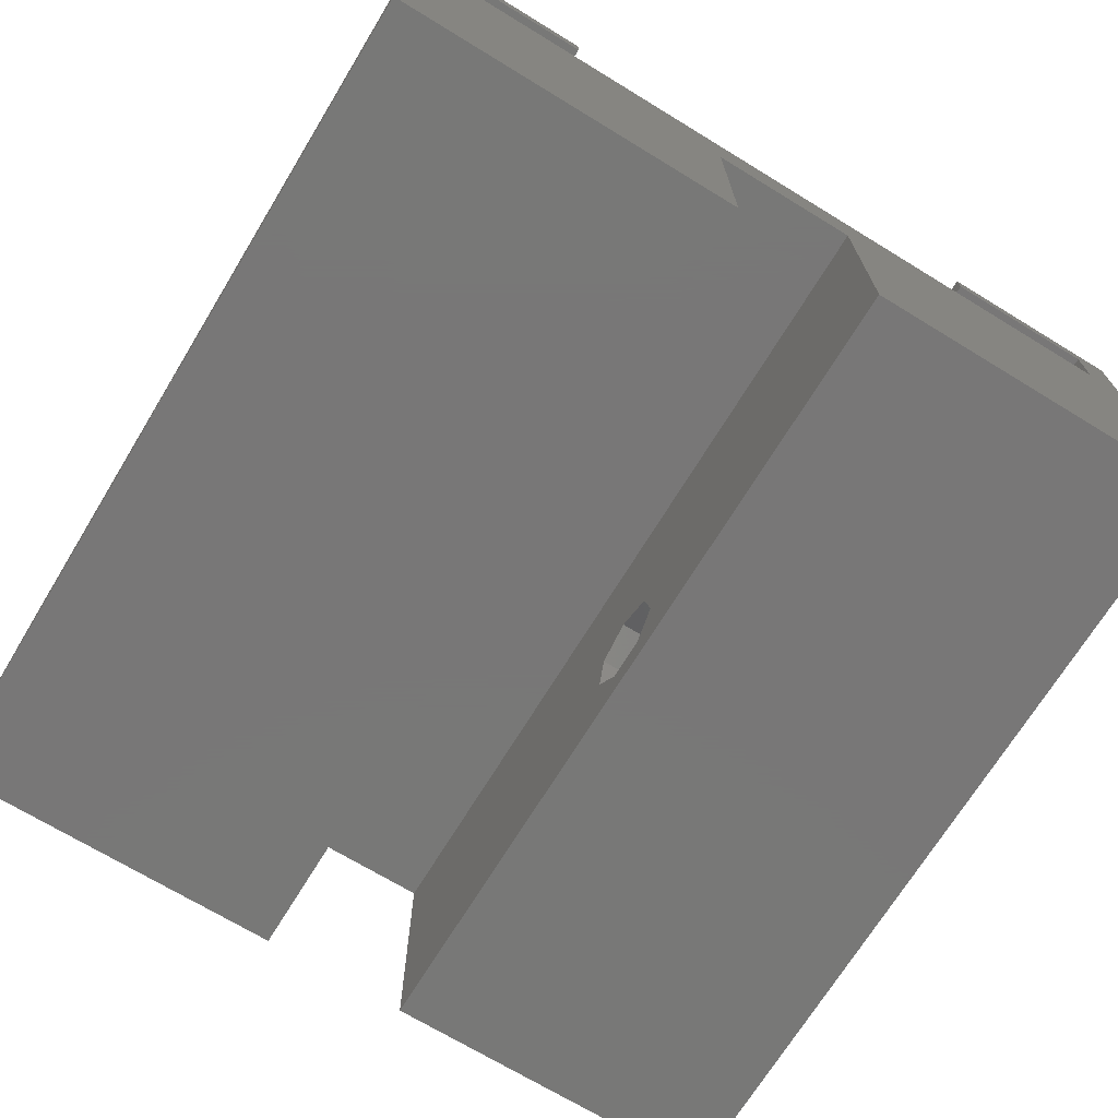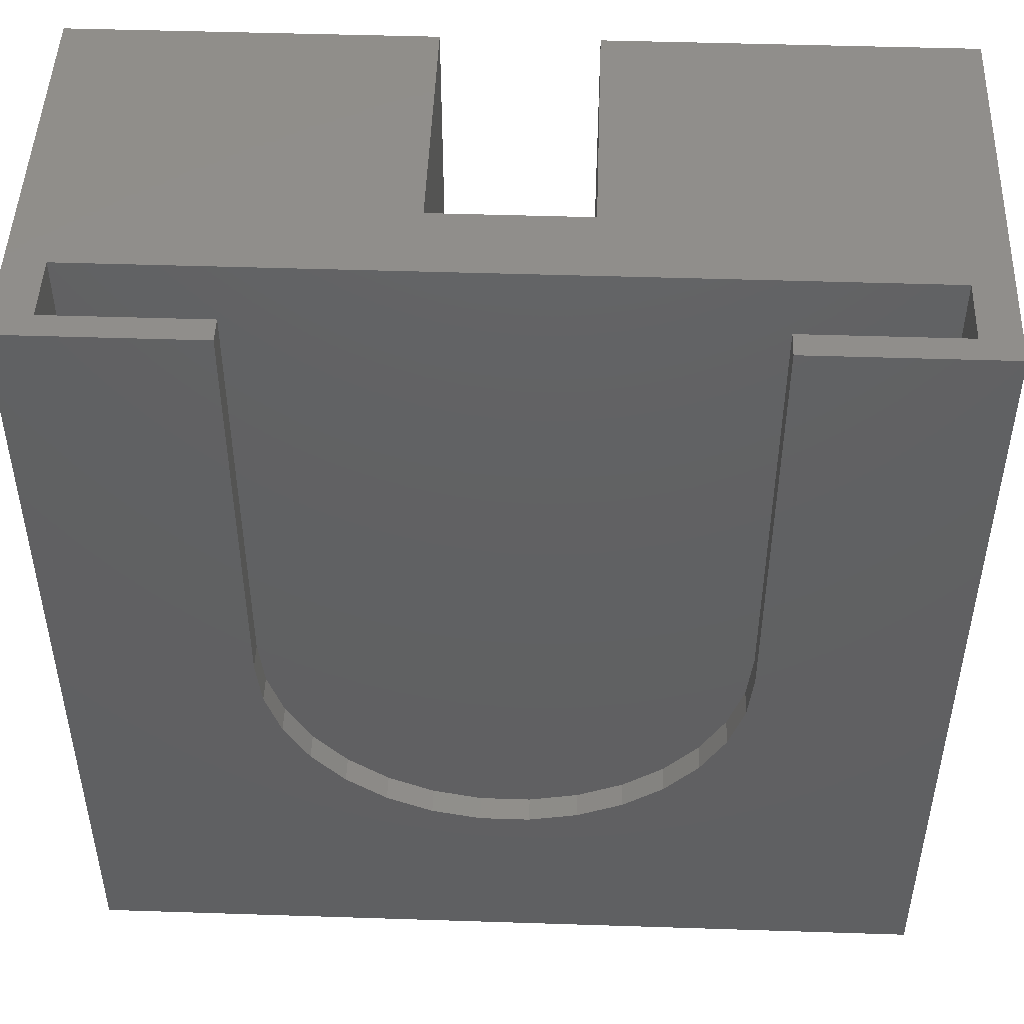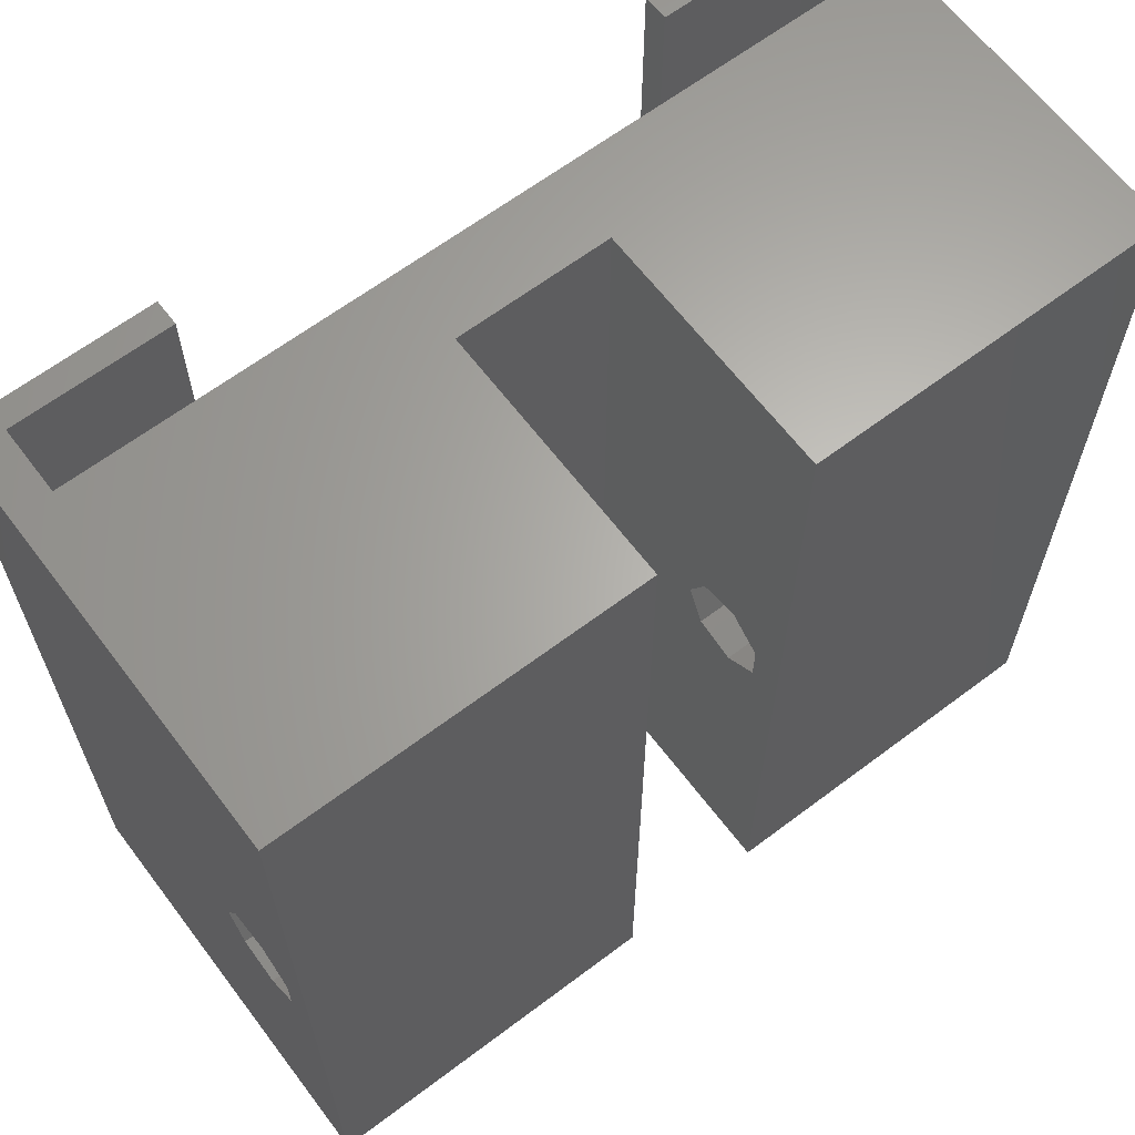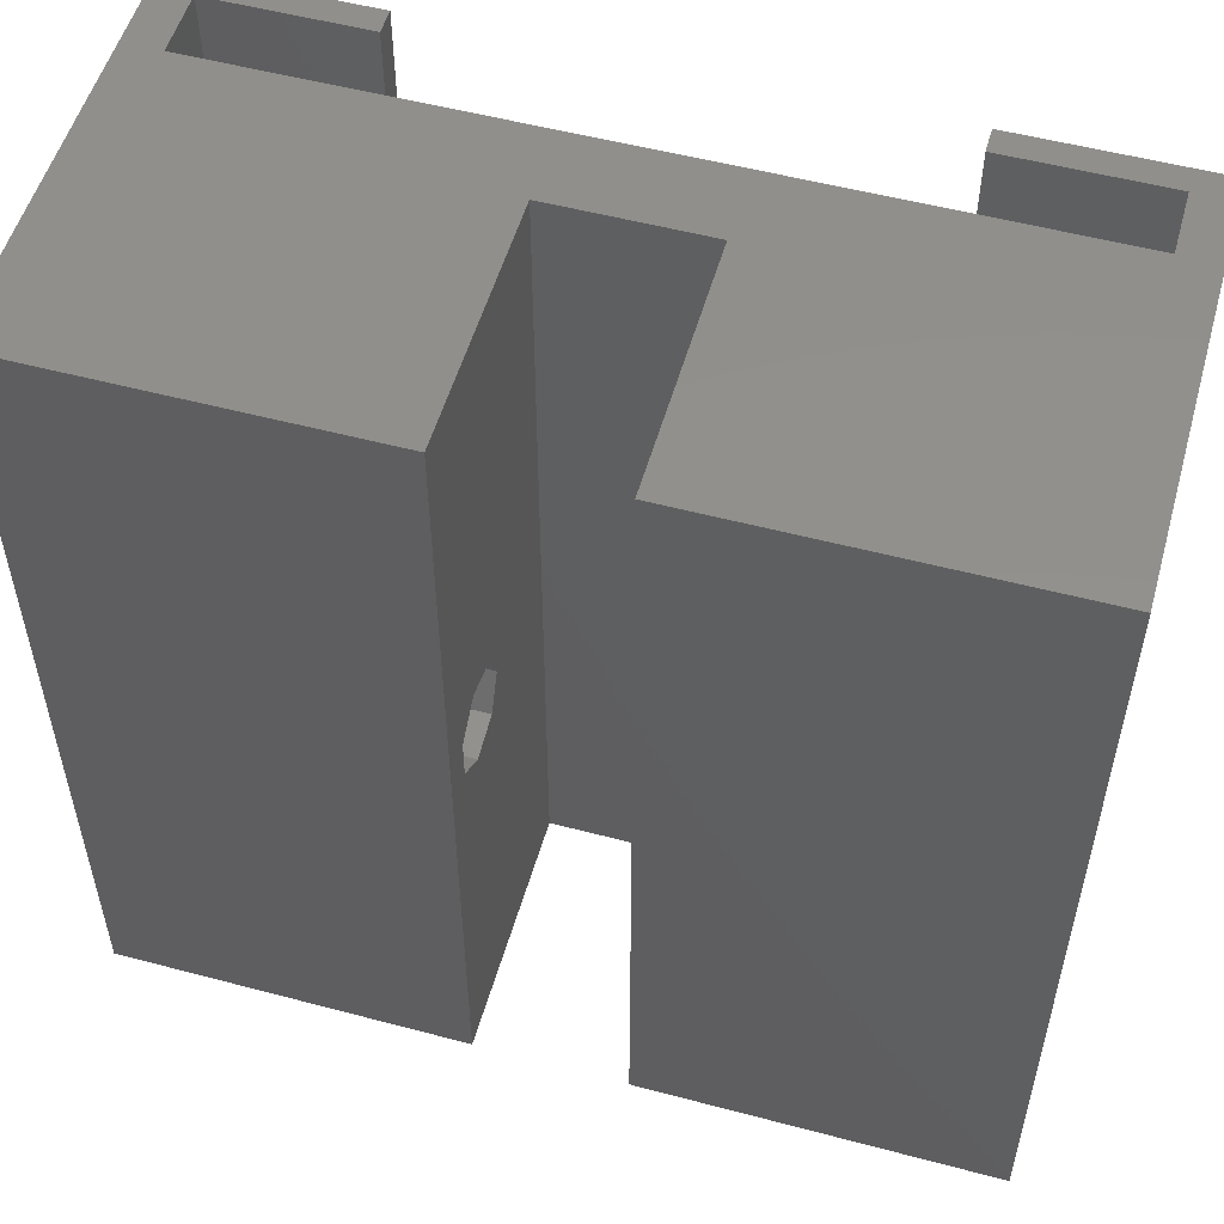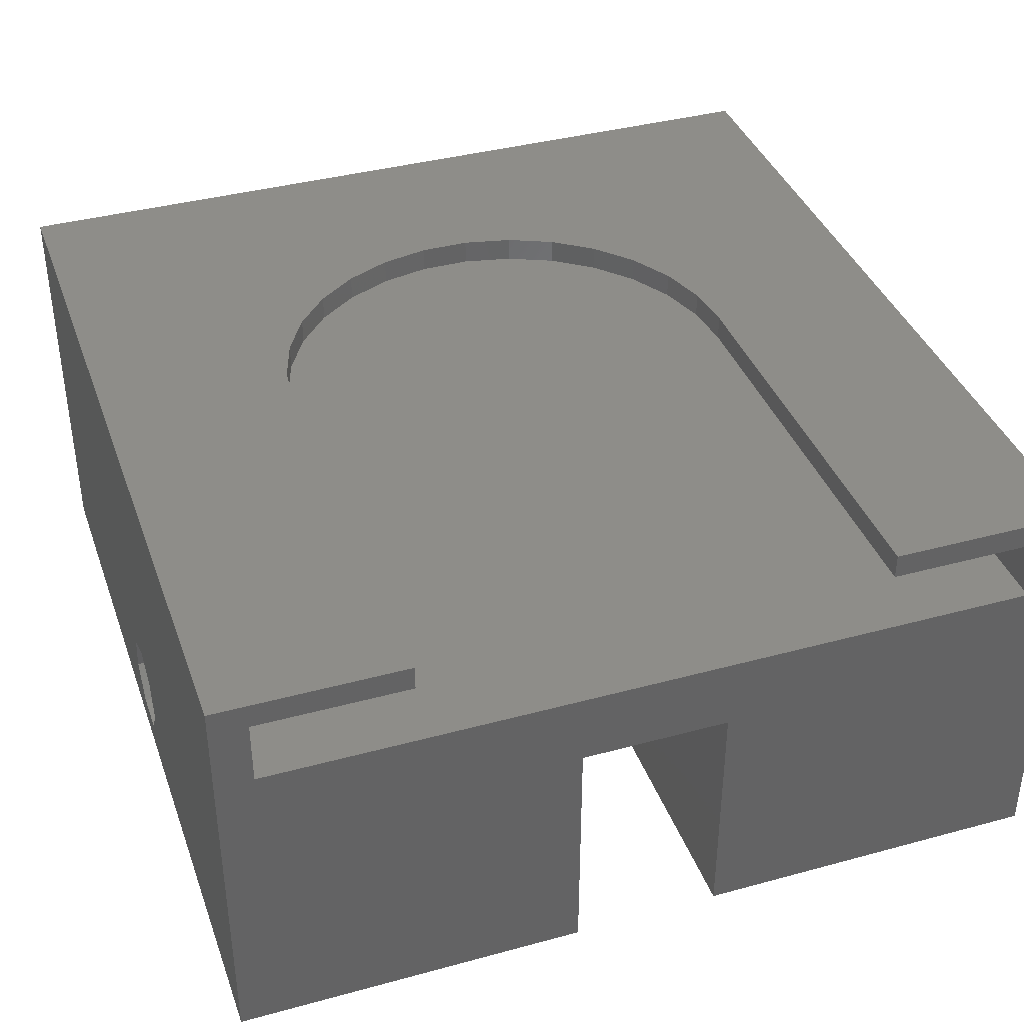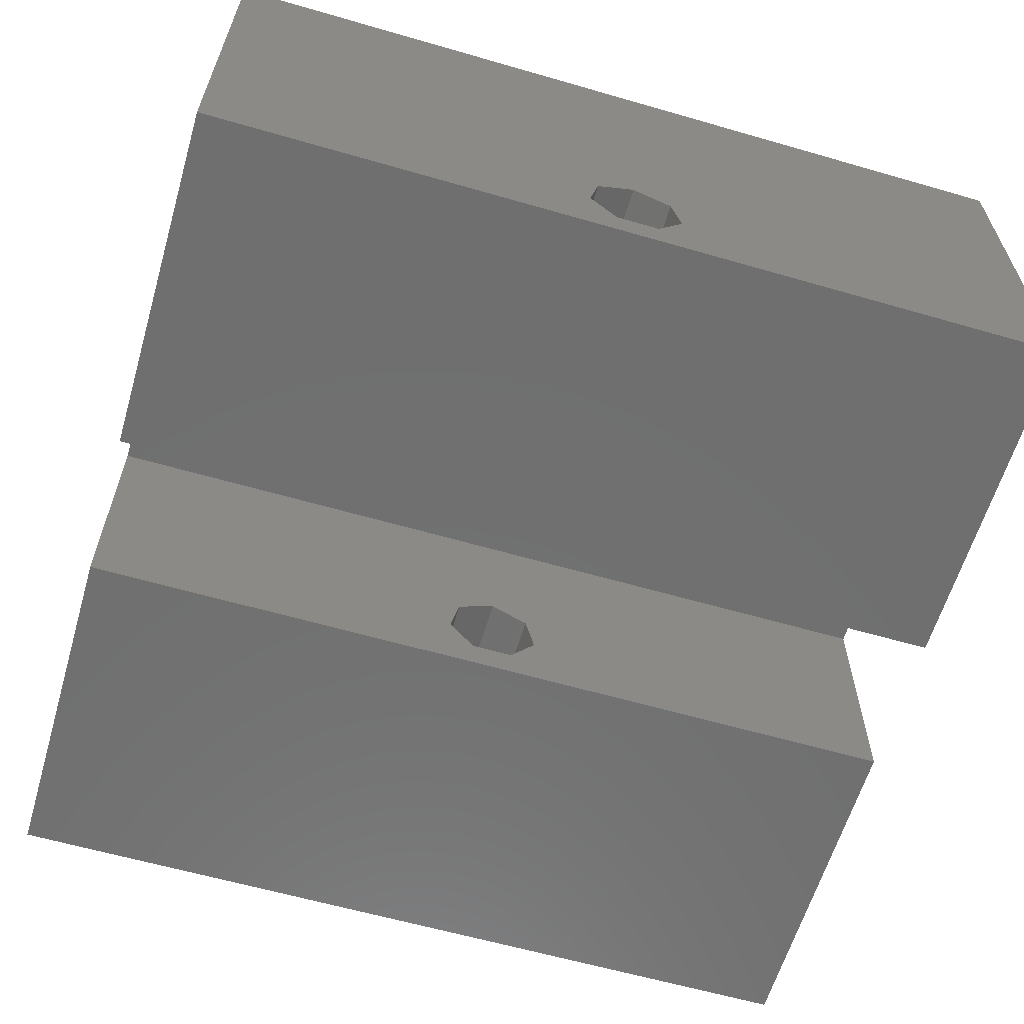
<metadata>
{"format":"stl","ext":"stl","renderer":"f3d","projection":"perspective","resolution":1024,"background":"white","views":[{"elev":-70.3,"azim":-31.4,"up":"+Y"},{"elev":47.7,"azim":-177.9,"up":"+Z"},{"elev":64.4,"azim":-37.2,"up":"+Z"},{"elev":53.6,"azim":15.8,"up":"+Z"},{"elev":38.6,"azim":-18.9,"up":"+Y"},{"elev":-61.5,"azim":-106.4,"up":"+Y"}]}
</metadata>
<code>
# stl→obj: 128 verts, 280 faces
v -17.1 0 -17.1
v -17.1 -11.68 0
v -17.1 0 17.1
v -17.1 -12.4 -1.501
v -17.1 -16.6 -17.1
v -17.1 -14.03 -1.872
v -17.1 -15.33 -0.8331
v -17.1 -15.33 0.8331
v -17.1 -12.4 1.501
v -17.1 -16.6 17.1
v -17.1 -14.03 1.872
v -9.5 0 17.1
v -15.6 -1 17.1
v -9.5 -1 17.1
v -15.6 -3.6 17.1
v 15.6 -3.6 17.1
v 17.1 0 17.1
v 15.6 -1 17.1
v 9.5 0 17.1
v 9.5 -1 17.1
v 17.1 -16.6 17.1
v 3 -6.6 17.1
v 3 -16.6 17.1
v -3 -6.6 17.1
v -3 -16.6 17.1
v 17.1 -11.68 0
v 17.1 0 -17.1
v 17.1 -12.4 1.501
v 17.1 -14.03 1.872
v 17.1 -15.33 0.8331
v 17.1 -15.33 -0.8331
v 17.1 -12.4 -1.501
v 17.1 -16.6 -17.1
v 17.1 -14.03 -1.872
v 9.5 0 0
v 9.292 0 -1.975
v 0.993 0 -9.448
v -0.993 0 -9.448
v 2.936 0 -9.035
v 4.75 0 -8.227
v 6.357 0 -7.06
v 7.686 0 -5.584
v 8.679 0 -3.864
v -9.5 0 0
v -9.292 0 -1.975
v -8.679 0 -3.864
v -7.686 0 -5.584
v -6.357 0 -7.06
v -4.75 0 -8.227
v -2.936 0 -9.035
v -3 -16.6 -17.1
v -3 -6.6 -17.1
v 3 -6.6 -17.1
v 3 -16.6 -17.1
v -3 -11.68 0
v -3 -12.4 1.501
v -3 -14.03 1.872
v -3 -15.33 0.8331
v -3 -15.33 -0.8331
v -3 -12.4 -1.501
v -3 -14.03 -1.872
v 3 -11.68 0
v 3 -12.4 -1.501
v 3 -14.03 -1.872
v 3 -15.33 -0.8331
v 3 -15.33 0.8331
v 3 -12.4 1.501
v 3 -14.03 1.872
v 15.26 -1 3.243
v 15.6 -1 0
v -14.25 -1 -6.345
v -15.26 -1 3.243
v -15.26 -1 -3.243
v -15.26 -3.6 -3.243
v -14.25 -3.6 -6.345
v 1.631 -1 -15.51
v 4.821 -3.6 -14.84
v 4.821 -1 -14.84
v 1.631 -3.6 -15.51
v 12.62 -1 -9.169
v 10.44 -1 -11.59
v -9.5 -1 0
v -9.5 -1 3.243
v -9.292 -1 -1.975
v -8.679 -1 -3.864
v -7.686 -1 -5.584
v -0.993 -1 -9.448
v -1.631 -1 -15.51
v 0.993 -1 -9.448
v -2.936 -1 -9.035
v -4.75 -1 -8.227
v -6.357 -1 -7.06
v 9.5 -1 0
v 9.5 -1 3.243
v 9.292 -1 -1.975
v 8.679 -1 -3.864
v 7.686 -1 -5.584
v 2.936 -1 -9.035
v 4.75 -1 -8.227
v 6.357 -1 -7.06
v 14.25 -1 6.345
v 12.62 -1 9.169
v -1.631 -3.6 -15.51
v 7.8 -1 -13.51
v 12.62 -3.6 -9.169
v 14.25 -1 -6.345
v 14.25 -3.6 -6.345
v -12.62 -1 9.169
v -14.25 -1 6.345
v 15.6 -3.6 0
v -15.6 -3.6 0
v 15.26 -3.6 -3.243
v -12.62 -3.6 -9.169
v 10.44 -3.6 -11.59
v -10.44 -3.6 -11.59
v 7.8 -3.6 -13.51
v -7.8 -3.6 -13.51
v -4.821 -3.6 -14.84
v 15.26 -1 -3.243
v -10.44 -1 -11.59
v -12.62 -1 -9.169
v -7.8 -1 -13.51
v -4.821 -1 -14.84
v 10.44 -1 11.59
v 9.5 -1 12.27
v -10.44 -1 11.59
v -9.5 -1 12.27
v -15.6 -1 0
f 1 2 3
f 1 4 2
f 5 4 1
f 4 5 6
f 7 5 8
f 6 5 7
f 9 3 2
f 10 9 11
f 10 11 8
f 9 10 3
f 10 8 5
f 12 13 14
f 13 3 15
f 3 13 12
f 16 17 18
f 19 18 17
f 18 19 20
f 17 16 21
f 22 21 16
f 21 22 23
f 16 24 22
f 15 24 16
f 10 24 15
f 24 10 25
f 10 15 3
f 17 26 27
f 17 28 26
f 21 28 17
f 28 21 29
f 30 21 31
f 29 21 30
f 32 27 26
f 33 32 34
f 33 34 31
f 32 33 27
f 33 31 21
f 17 35 19
f 27 35 17
f 35 27 36
f 37 27 38
f 39 27 37
f 40 27 39
f 41 27 40
f 42 27 41
f 43 27 42
f 36 27 43
f 44 3 12
f 1 44 45
f 1 45 46
f 1 38 27
f 44 1 3
f 47 1 46
f 48 1 47
f 49 1 48
f 50 1 49
f 38 1 50
f 51 5 52
f 53 33 54
f 33 53 27
f 52 27 53
f 52 1 27
f 1 52 5
f 5 25 10
f 25 5 51
f 54 21 23
f 21 54 33
f 24 55 52
f 24 56 55
f 24 57 56
f 25 57 24
f 58 25 59
f 57 25 58
f 60 52 55
f 61 52 60
f 51 61 59
f 61 51 52
f 51 59 25
f 53 62 22
f 53 63 62
f 53 64 63
f 54 64 53
f 65 54 66
f 64 54 65
f 67 22 62
f 68 22 67
f 23 68 66
f 68 23 22
f 23 66 54
f 52 22 24
f 22 52 53
f 2 56 9
f 56 2 55
f 62 28 67
f 28 62 26
f 59 8 58
f 8 59 7
f 31 66 30
f 66 31 65
f 11 56 57
f 56 11 9
f 68 28 29
f 28 68 67
f 8 57 58
f 57 8 11
f 66 29 30
f 29 66 68
f 4 61 60
f 61 4 6
f 63 34 32
f 34 63 64
f 6 59 61
f 59 6 7
f 64 31 34
f 31 64 65
f 4 55 2
f 55 4 60
f 63 26 62
f 26 63 32
f 69 70 69
f 71 72 73
f 74 71 73
f 71 74 75
f 76 77 78
f 77 76 79
f 80 69 81
f 72 82 83
f 72 84 82
f 72 85 84
f 72 86 85
f 87 88 89
f 90 88 87
f 91 88 90
f 92 88 91
f 86 88 92
f 88 86 72
f 93 69 94
f 95 69 93
f 96 69 95
f 97 69 96
f 76 89 88
f 89 76 98
f 98 76 99
f 97 76 69
f 100 76 97
f 99 76 100
f 101 102 101
f 102 101 102
f 88 79 76
f 79 88 103
f 104 69 78
f 105 106 80
f 106 105 107
f 108 109 108
f 109 108 109
f 110 15 16
f 110 111 15
f 112 111 110
f 112 74 111
f 107 74 112
f 107 75 74
f 105 75 107
f 105 113 75
f 114 113 105
f 114 115 113
f 116 115 114
f 116 117 115
f 77 117 116
f 77 118 117
f 79 118 77
f 118 79 103
f 69 101 69
f 101 69 101
f 70 69 119
f 113 120 121
f 120 113 115
f 120 117 122
f 117 120 115
f 123 103 88
f 103 123 118
f 81 69 104
f 78 69 76
f 119 69 106
f 94 124 125
f 124 94 102
f 102 94 101
f 101 94 69
f 83 126 108
f 83 108 109
f 83 109 72
f 126 83 127
f 126 108 126
f 108 126 108
f 109 72 109
f 72 109 72
f 111 73 128
f 73 111 74
f 102 124 102
f 124 102 124
f 125 124 124
f 124 125 125
f 121 120 72
f 75 121 71
f 121 75 113
f 71 121 72
f 122 118 123
f 118 122 117
f 120 122 72
f 78 116 104
f 116 78 77
f 104 114 81
f 114 104 116
f 114 80 81
f 80 114 105
f 106 69 80
f 107 119 106
f 119 107 112
f 112 70 119
f 70 112 110
f 122 123 72
f 126 127 127
f 127 126 126
f 72 72 128
f 73 72 128
f 123 88 72
f 15 128 13
f 128 15 111
f 110 18 70
f 18 110 16
f 124 20 125
f 20 124 18
f 102 18 124
f 101 18 102
f 69 18 101
f 18 69 70
f 126 14 13
f 14 126 127
f 13 108 126
f 13 109 108
f 13 72 109
f 72 13 128
f 36 93 35
f 93 36 95
f 38 89 37
f 89 38 87
f 39 99 40
f 99 39 98
f 41 97 42
f 97 41 100
f 43 95 36
f 95 43 96
f 42 96 43
f 96 42 97
f 85 47 46
f 47 85 86
f 84 46 45
f 46 84 85
f 82 45 44
f 45 82 84
f 37 98 39
f 98 37 89
f 86 48 47
f 48 86 92
f 48 91 49
f 91 48 92
f 49 90 50
f 90 49 91
f 50 87 38
f 87 50 90
f 40 100 41
f 100 40 99
f 12 127 44
f 14 127 12
f 127 14 127
f 83 44 127
f 44 83 82
f 125 35 94
f 94 35 93
f 35 125 19
f 20 125 125
f 125 20 19

</code>
